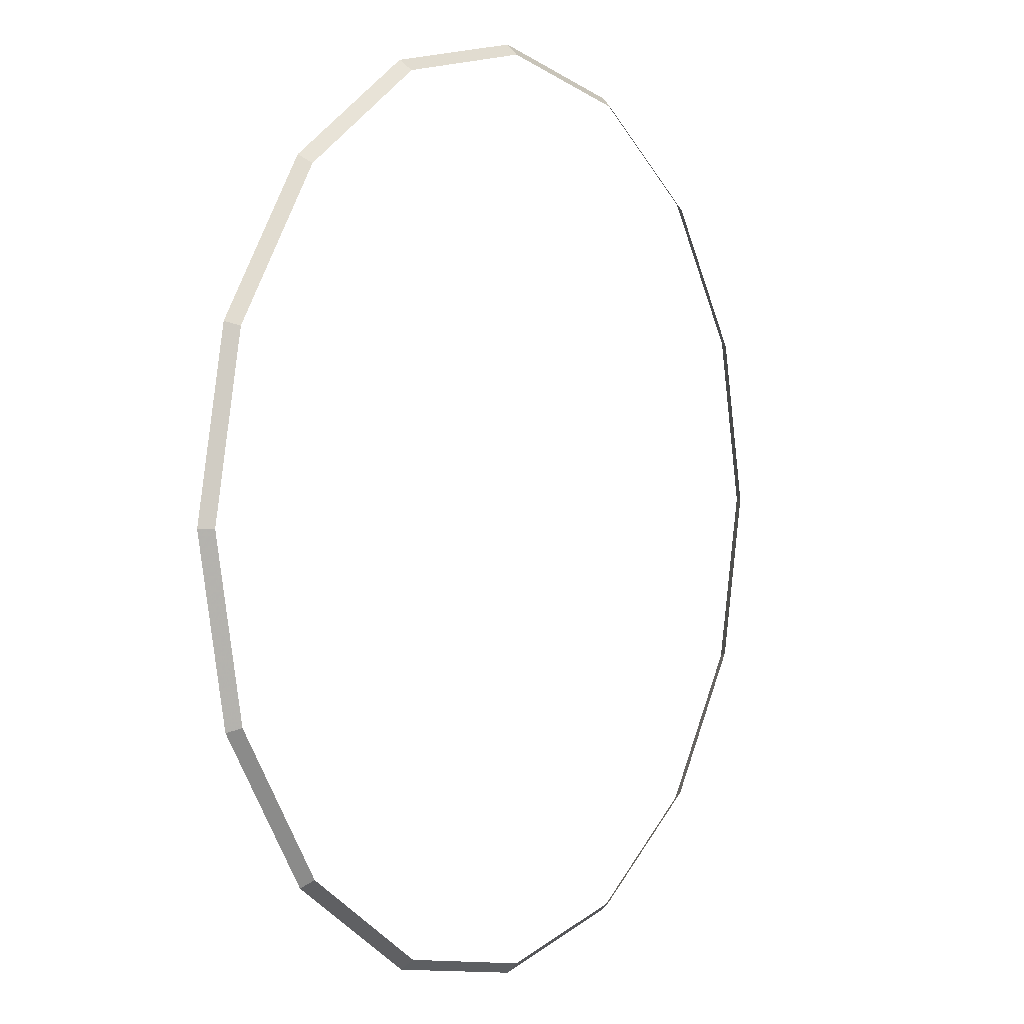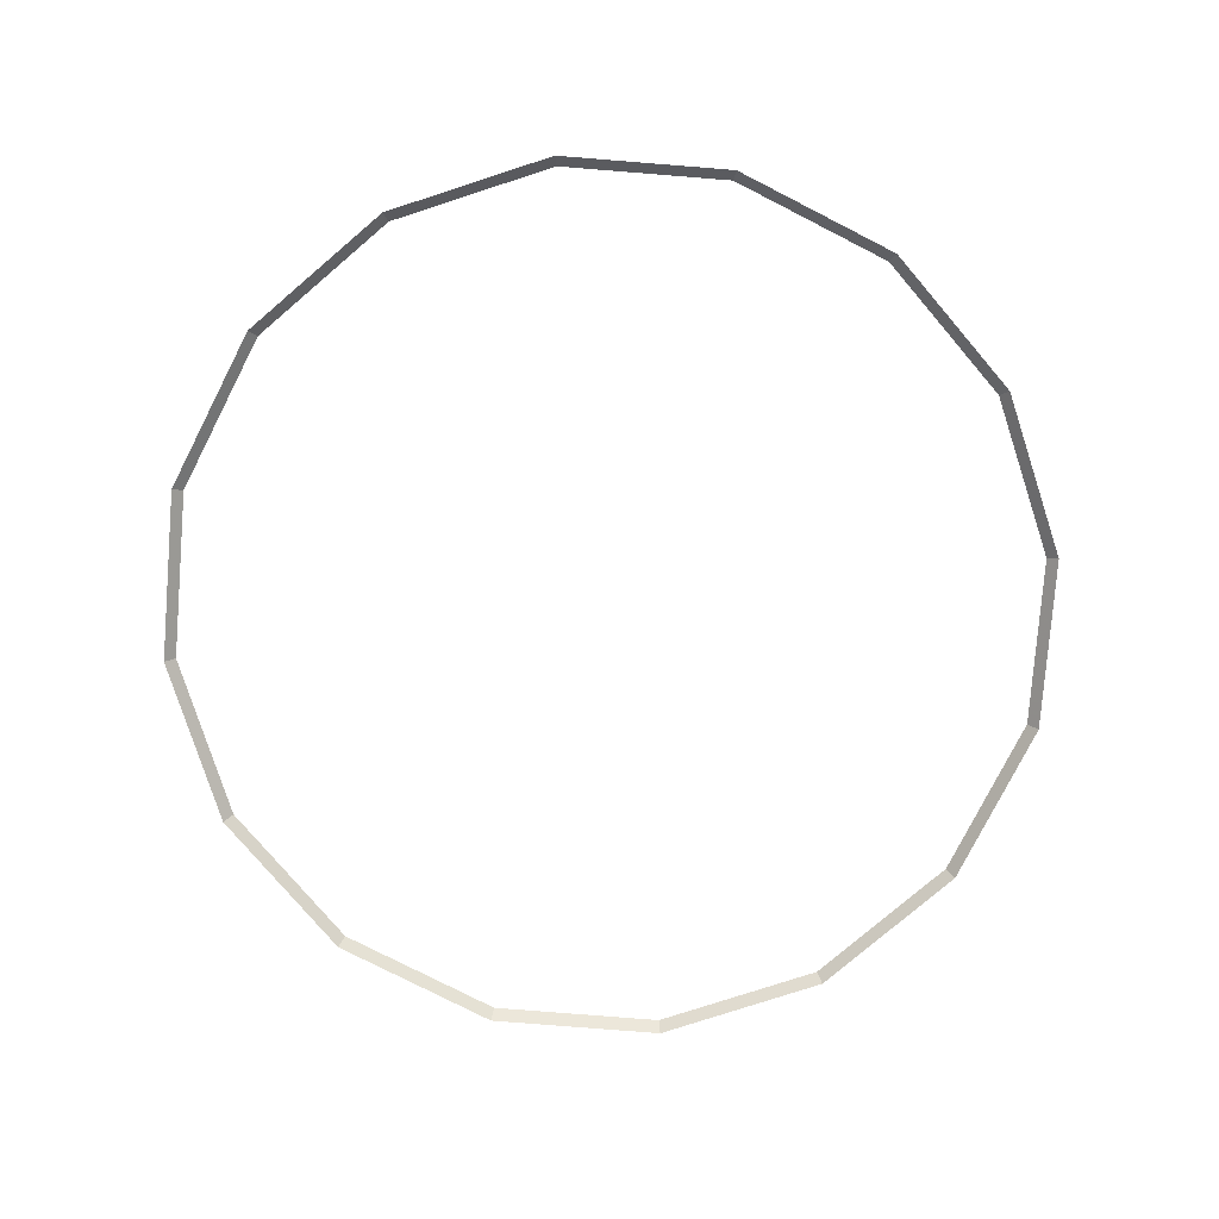
<metadata>
{"format":"obj","ext":"obj","renderer":"f3d","projection":"perspective","resolution":1024,"background":"white","views":[{"elev":2.2,"azim":124.5,"up":"+Z"},{"elev":-78.4,"azim":164.2,"up":"+Y"}]}
</metadata>
<code>
v 2.1 0.05 0
v 1.94 0.05 0.8037
v 1.986 0 0.8228
v 2.15 0 0
v 1.94 0.05 0.8037
v 1.485 0.05 1.485
v 1.52 0 1.52
v 1.986 0 0.8228
v 1.485 0.05 1.485
v 0.8037 0.05 1.94
v 0.8228 0 1.986
v 1.52 0 1.52
v 0.8037 0.05 1.94
v 0 0.05 2.1
v 0 0 2.15
v 0.8228 0 1.986
v 0 0.05 2.1
v -0.8037 0.05 1.94
v -0.8228 0 1.986
v 0 0 2.15
v -0.8037 0.05 1.94
v -1.485 0.05 1.485
v -1.52 0 1.52
v -0.8228 0 1.986
v -1.485 0.05 1.485
v -1.94 0.05 0.8037
v -1.986 0 0.8228
v -1.52 0 1.52
v -1.94 0.05 0.8037
v -2.1 0.05 0
v -2.15 0 0
v -1.986 0 0.8228
v -2.1 0.05 0
v -1.94 0.05 -0.8037
v -1.986 0 -0.8228
v -2.15 0 0
v -1.94 0.05 -0.8037
v -1.485 0.05 -1.485
v -1.52 0 -1.52
v -1.986 0 -0.8228
v -1.485 0.05 -1.485
v -0.8037 0.05 -1.94
v -0.8228 0 -1.986
v -1.52 0 -1.52
v -0.8037 0.05 -1.94
v 0 0.05 -2.1
v 0 0 -2.15
v -0.8228 0 -1.986
v 0 0.05 -2.1
v 0.8037 0.05 -1.94
v 0.8228 0 -1.986
v 0 0 -2.15
v 0.8037 0.05 -1.94
v 1.485 0.05 -1.485
v 1.52 0 -1.52
v 0.8228 0 -1.986
v 1.485 0.05 -1.485
v 1.94 0.05 -0.8037
v 1.986 0 -0.8228
v 1.52 0 -1.52
v 1.94 0.05 -0.8037
v 2.1 0.05 0
v 2.15 0 0
v 1.986 0 -0.8228
g mesh1158
f 1 2 3
f 3 4 1
f 5 6 7
f 7 8 5
f 9 10 11
f 11 12 9
f 13 14 15
f 15 16 13
f 17 18 19
f 19 20 17
f 21 22 23
f 23 24 21
f 25 26 27
f 27 28 25
f 29 30 31
f 31 32 29
f 33 34 35
f 35 36 33
f 37 38 39
f 39 40 37
f 41 42 43
f 43 44 41
f 45 46 47
f 47 48 45
f 49 50 51
f 51 52 49
f 53 54 55
f 55 56 53
f 57 58 59
f 59 60 57
f 61 62 63
f 63 64 61

</code>
